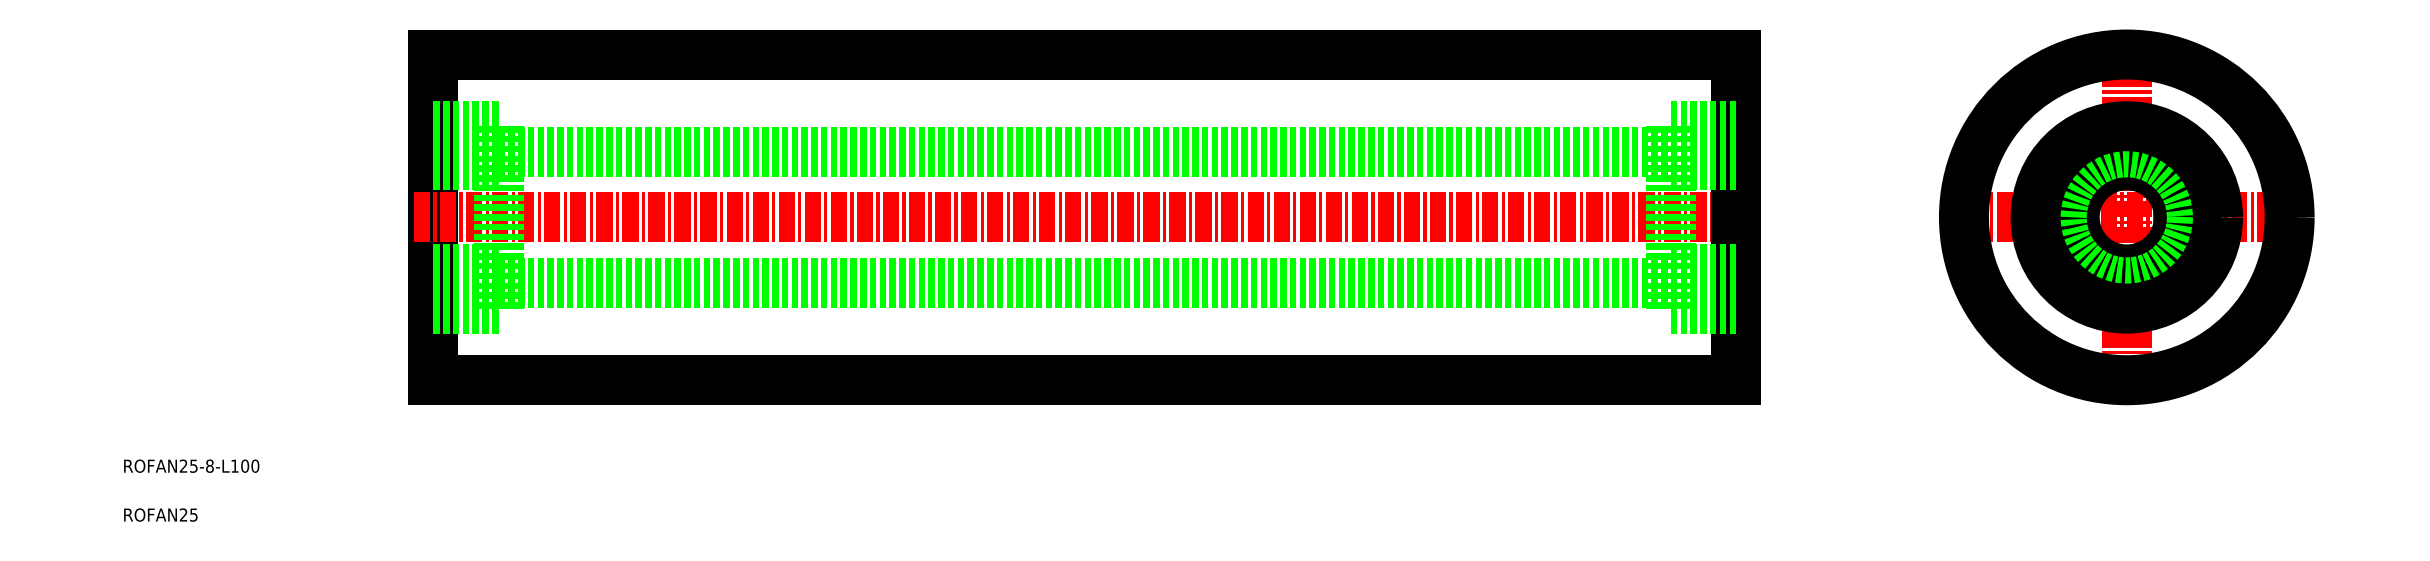
<metadata>
{"format":"dxf","ext":"dxf","renderer":"ezdxf+matplotlib","layout":"modelspace","background":"white","min_lineweight":24,"dpi":150}
</metadata>
<code>
0
SECTION
2
ENTITIES
0
TEXT
8
0
10
2.5
20
6.25
30
0
40
1
1
ROFAN25-8-L100
0
TEXT
8
0
10
2.5
20
2.5
30
0
40
1
1
ROFAN25
0
LINE
8
0
10
26.37
20
13.35
30
0
11
26.37
21
38.35
31
0
0
LINE
8
CENTER
10
24.87
20
25.85
30
0
11
127.9
21
25.85
31
0
0
LINE
8
0
10
31.37
20
30.85
30
0
11
121.4
21
30.85
31
0
0
LINE
8
CENTER
10
142.4
20
25.85
30
0
11
170.4
21
25.85
31
0
0
LINE
8
CENTER
10
156.4
20
11.85
30
0
11
156.4
21
39.85
31
0
0
LINE
8
0
10
31.37
20
20.85
30
0
11
121.4
21
20.85
31
0
0
LINE
8
0
10
26.37
20
38.35
30
0
11
126.4
21
38.35
31
0
0
LINE
8
0
10
26.37
20
13.35
30
0
11
126.4
21
13.35
31
0
0
LINE
8
0
10
126.4
20
13.35
30
0
11
126.4
21
38.35
31
0
0
LINE
8
0
10
31.37
20
18.85
30
0
11
31.37
21
32.85
31
0
0
LINE
8
0
10
121.4
20
18.85
30
0
11
121.4
21
32.85
31
0
0
LINE
8
0
10
26.37
20
32.85
30
0
11
31.37
21
32.85
31
0
0
LINE
8
0
10
26.37
20
18.85
30
0
11
31.37
21
18.85
31
0
0
LINE
8
0
10
121.4
20
32.85
30
0
11
126.4
21
32.85
31
0
0
LINE
8
0
10
121.4
20
18.85
30
0
11
126.4
21
18.85
31
0
0
LINE
8
0
10
26.37
20
29.85
30
0
11
31.37
21
29.85
31
0
0
LINE
8
0
10
26.37
20
21.85
30
0
11
31.37
21
21.85
31
0
0
LINE
8
0
10
121.4
20
21.85
30
0
11
126.4
21
21.85
31
0
0
LINE
8
0
10
121.4
20
29.85
30
0
11
126.4
21
29.85
31
0
0
CIRCLE
8
0
10
156.4
20
25.85
30
0
40
4
0
CIRCLE
8
0
10
156.4
20
25.85
30
0
40
5
0
CIRCLE
8
0
10
156.4
20
25.85
30
0
40
7
0
CIRCLE
8
0
10
156.4
20
25.85
30
0
40
12.5
0
ENDSEC
0
EOF

</code>
